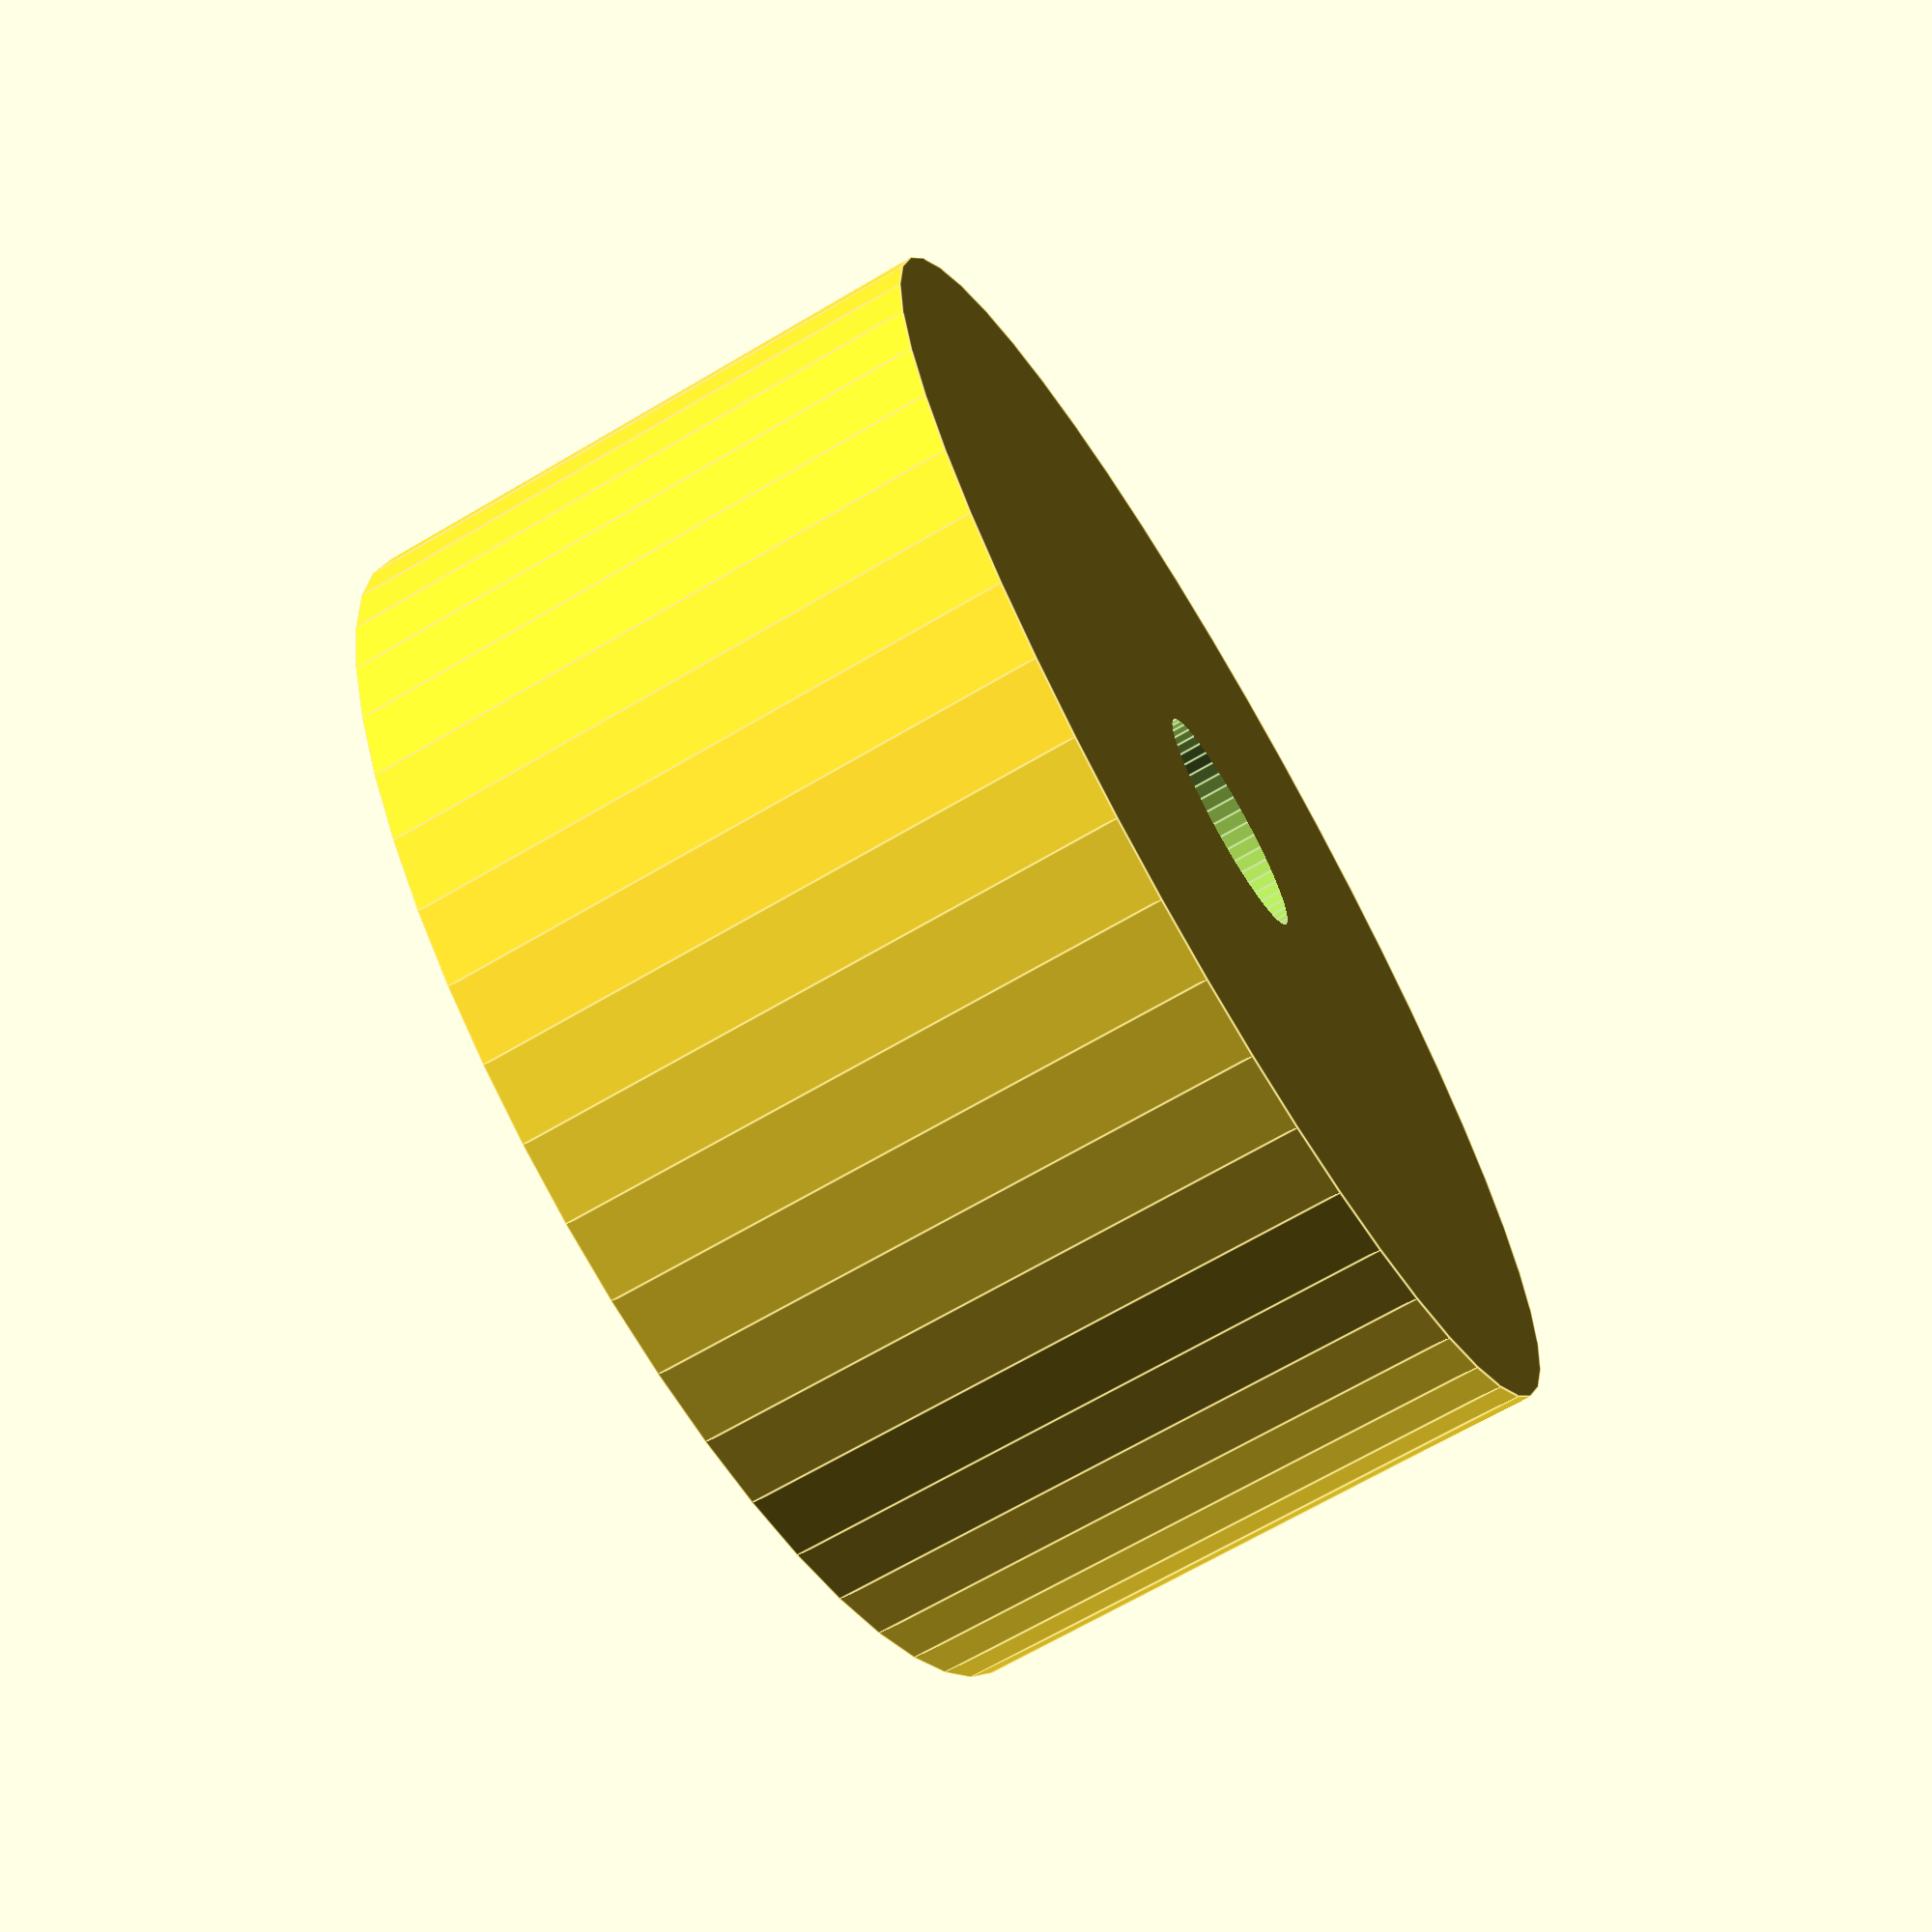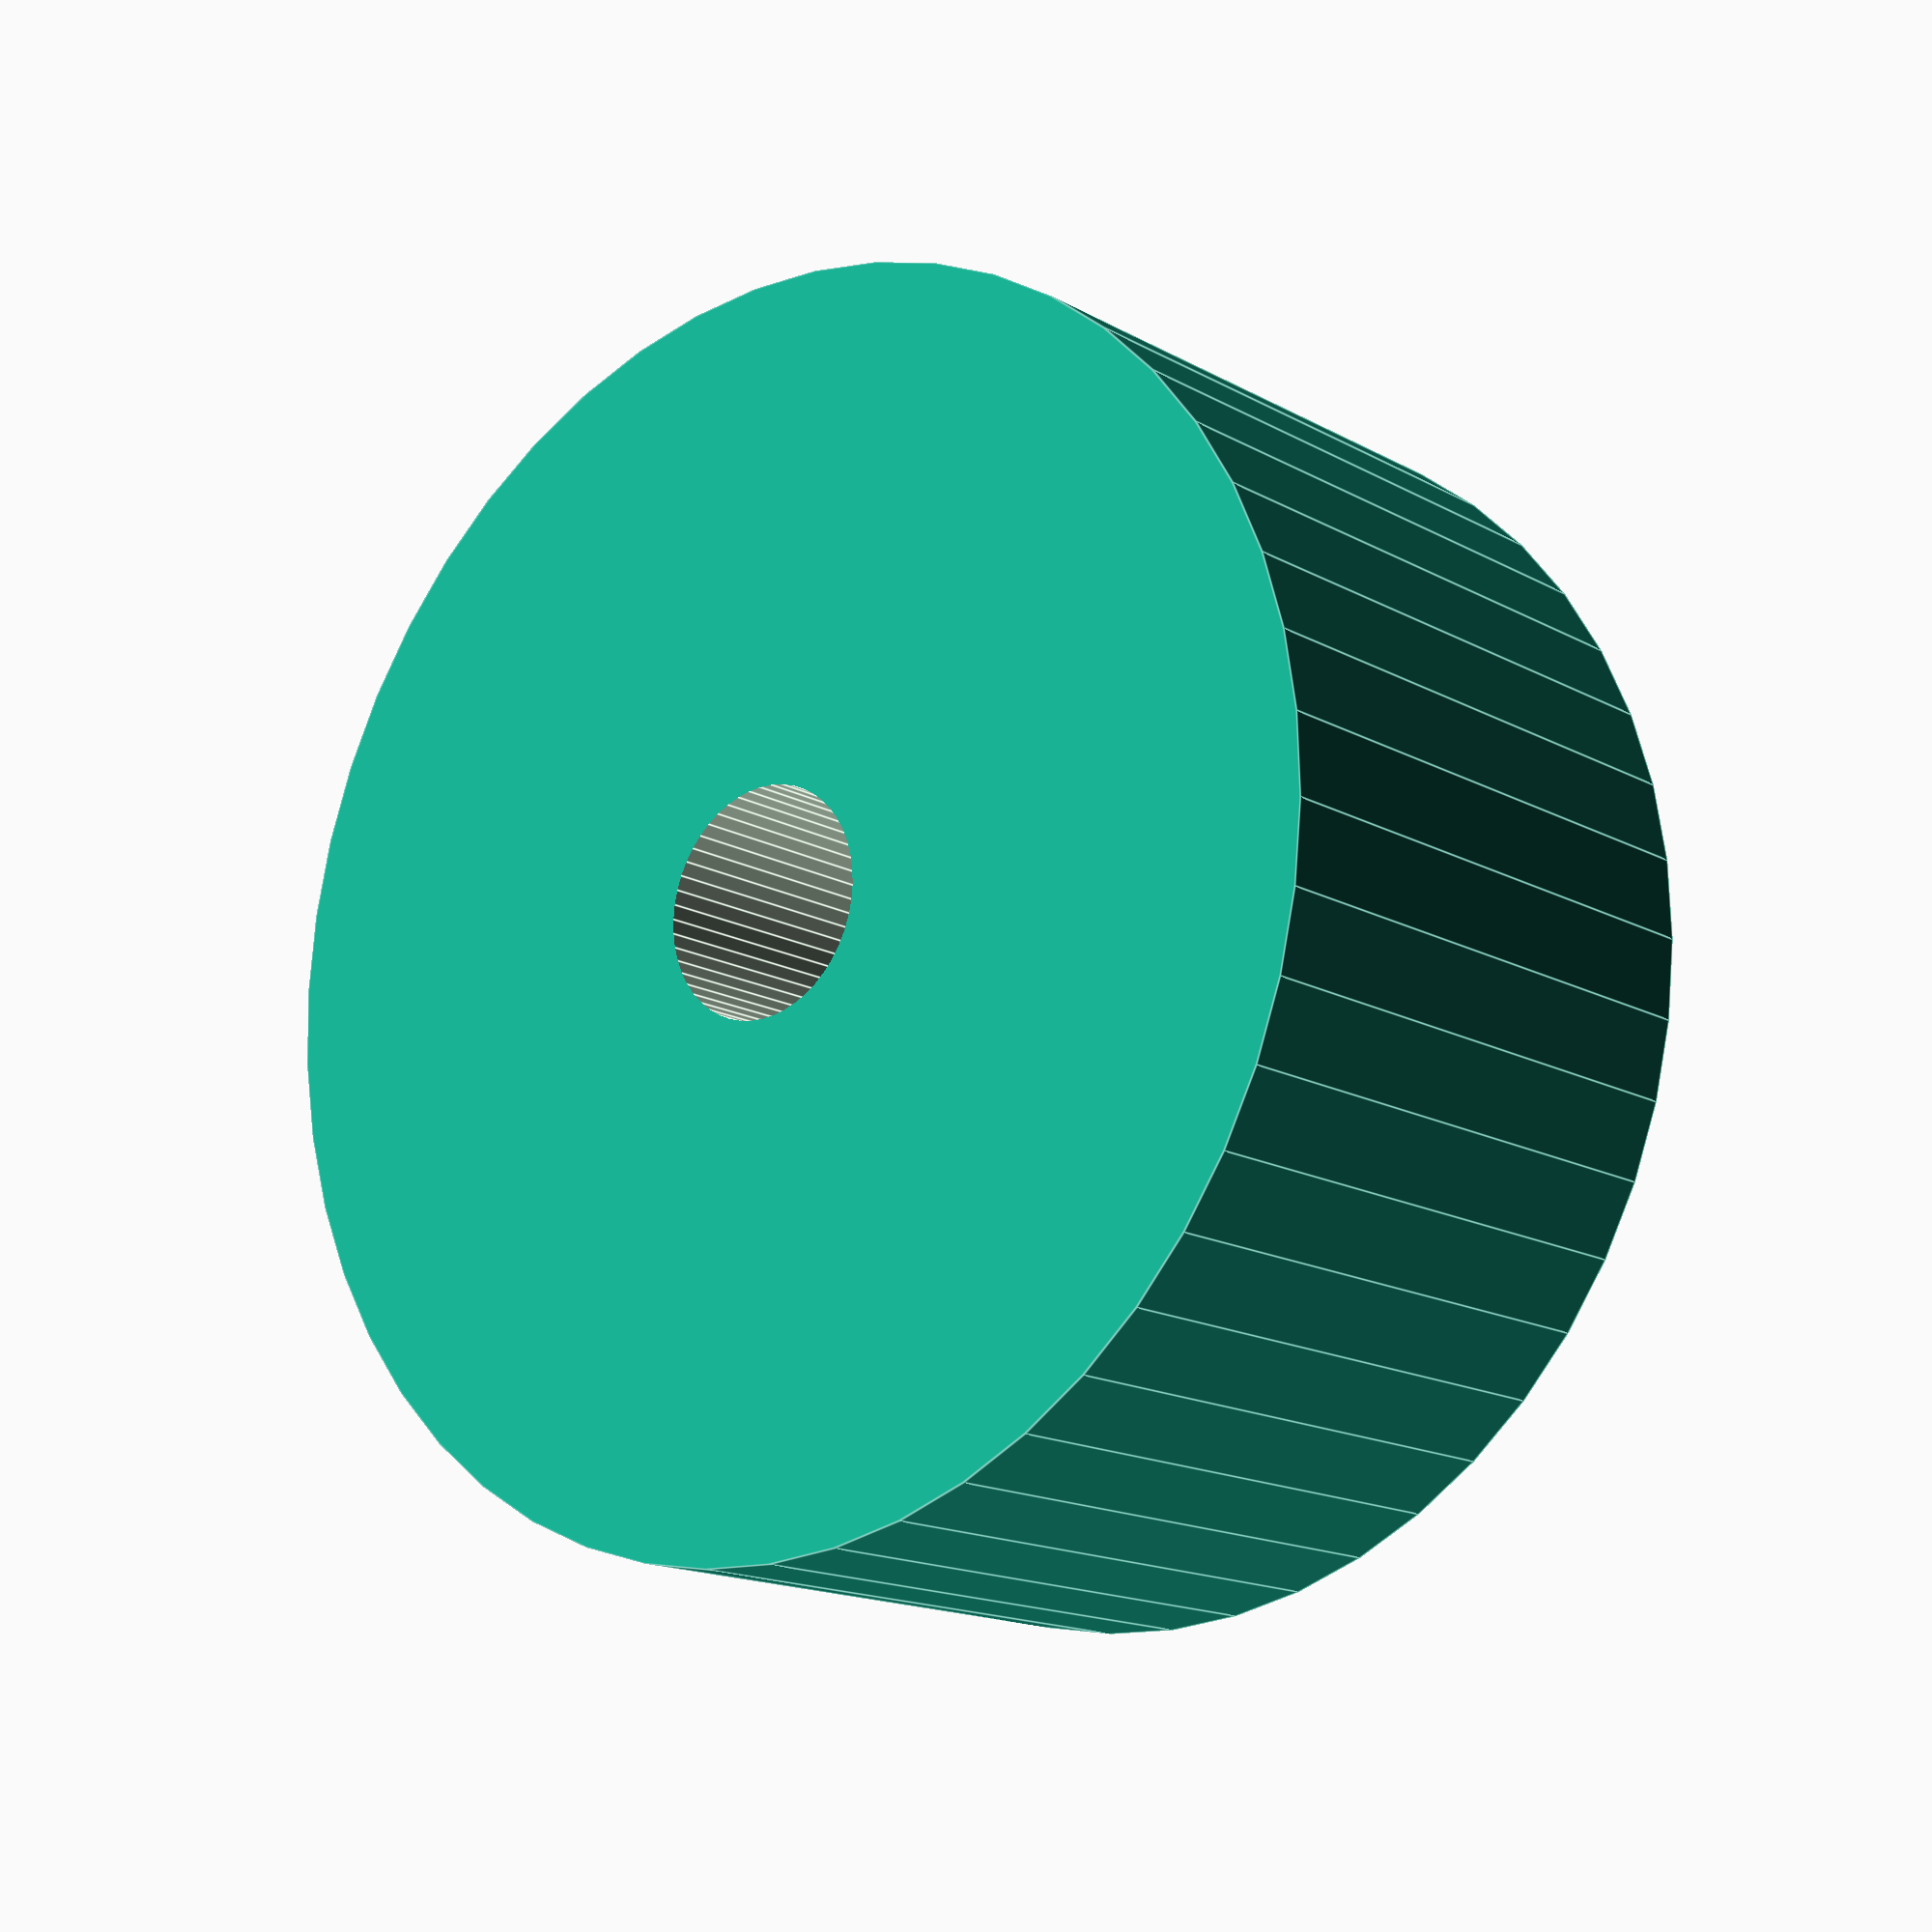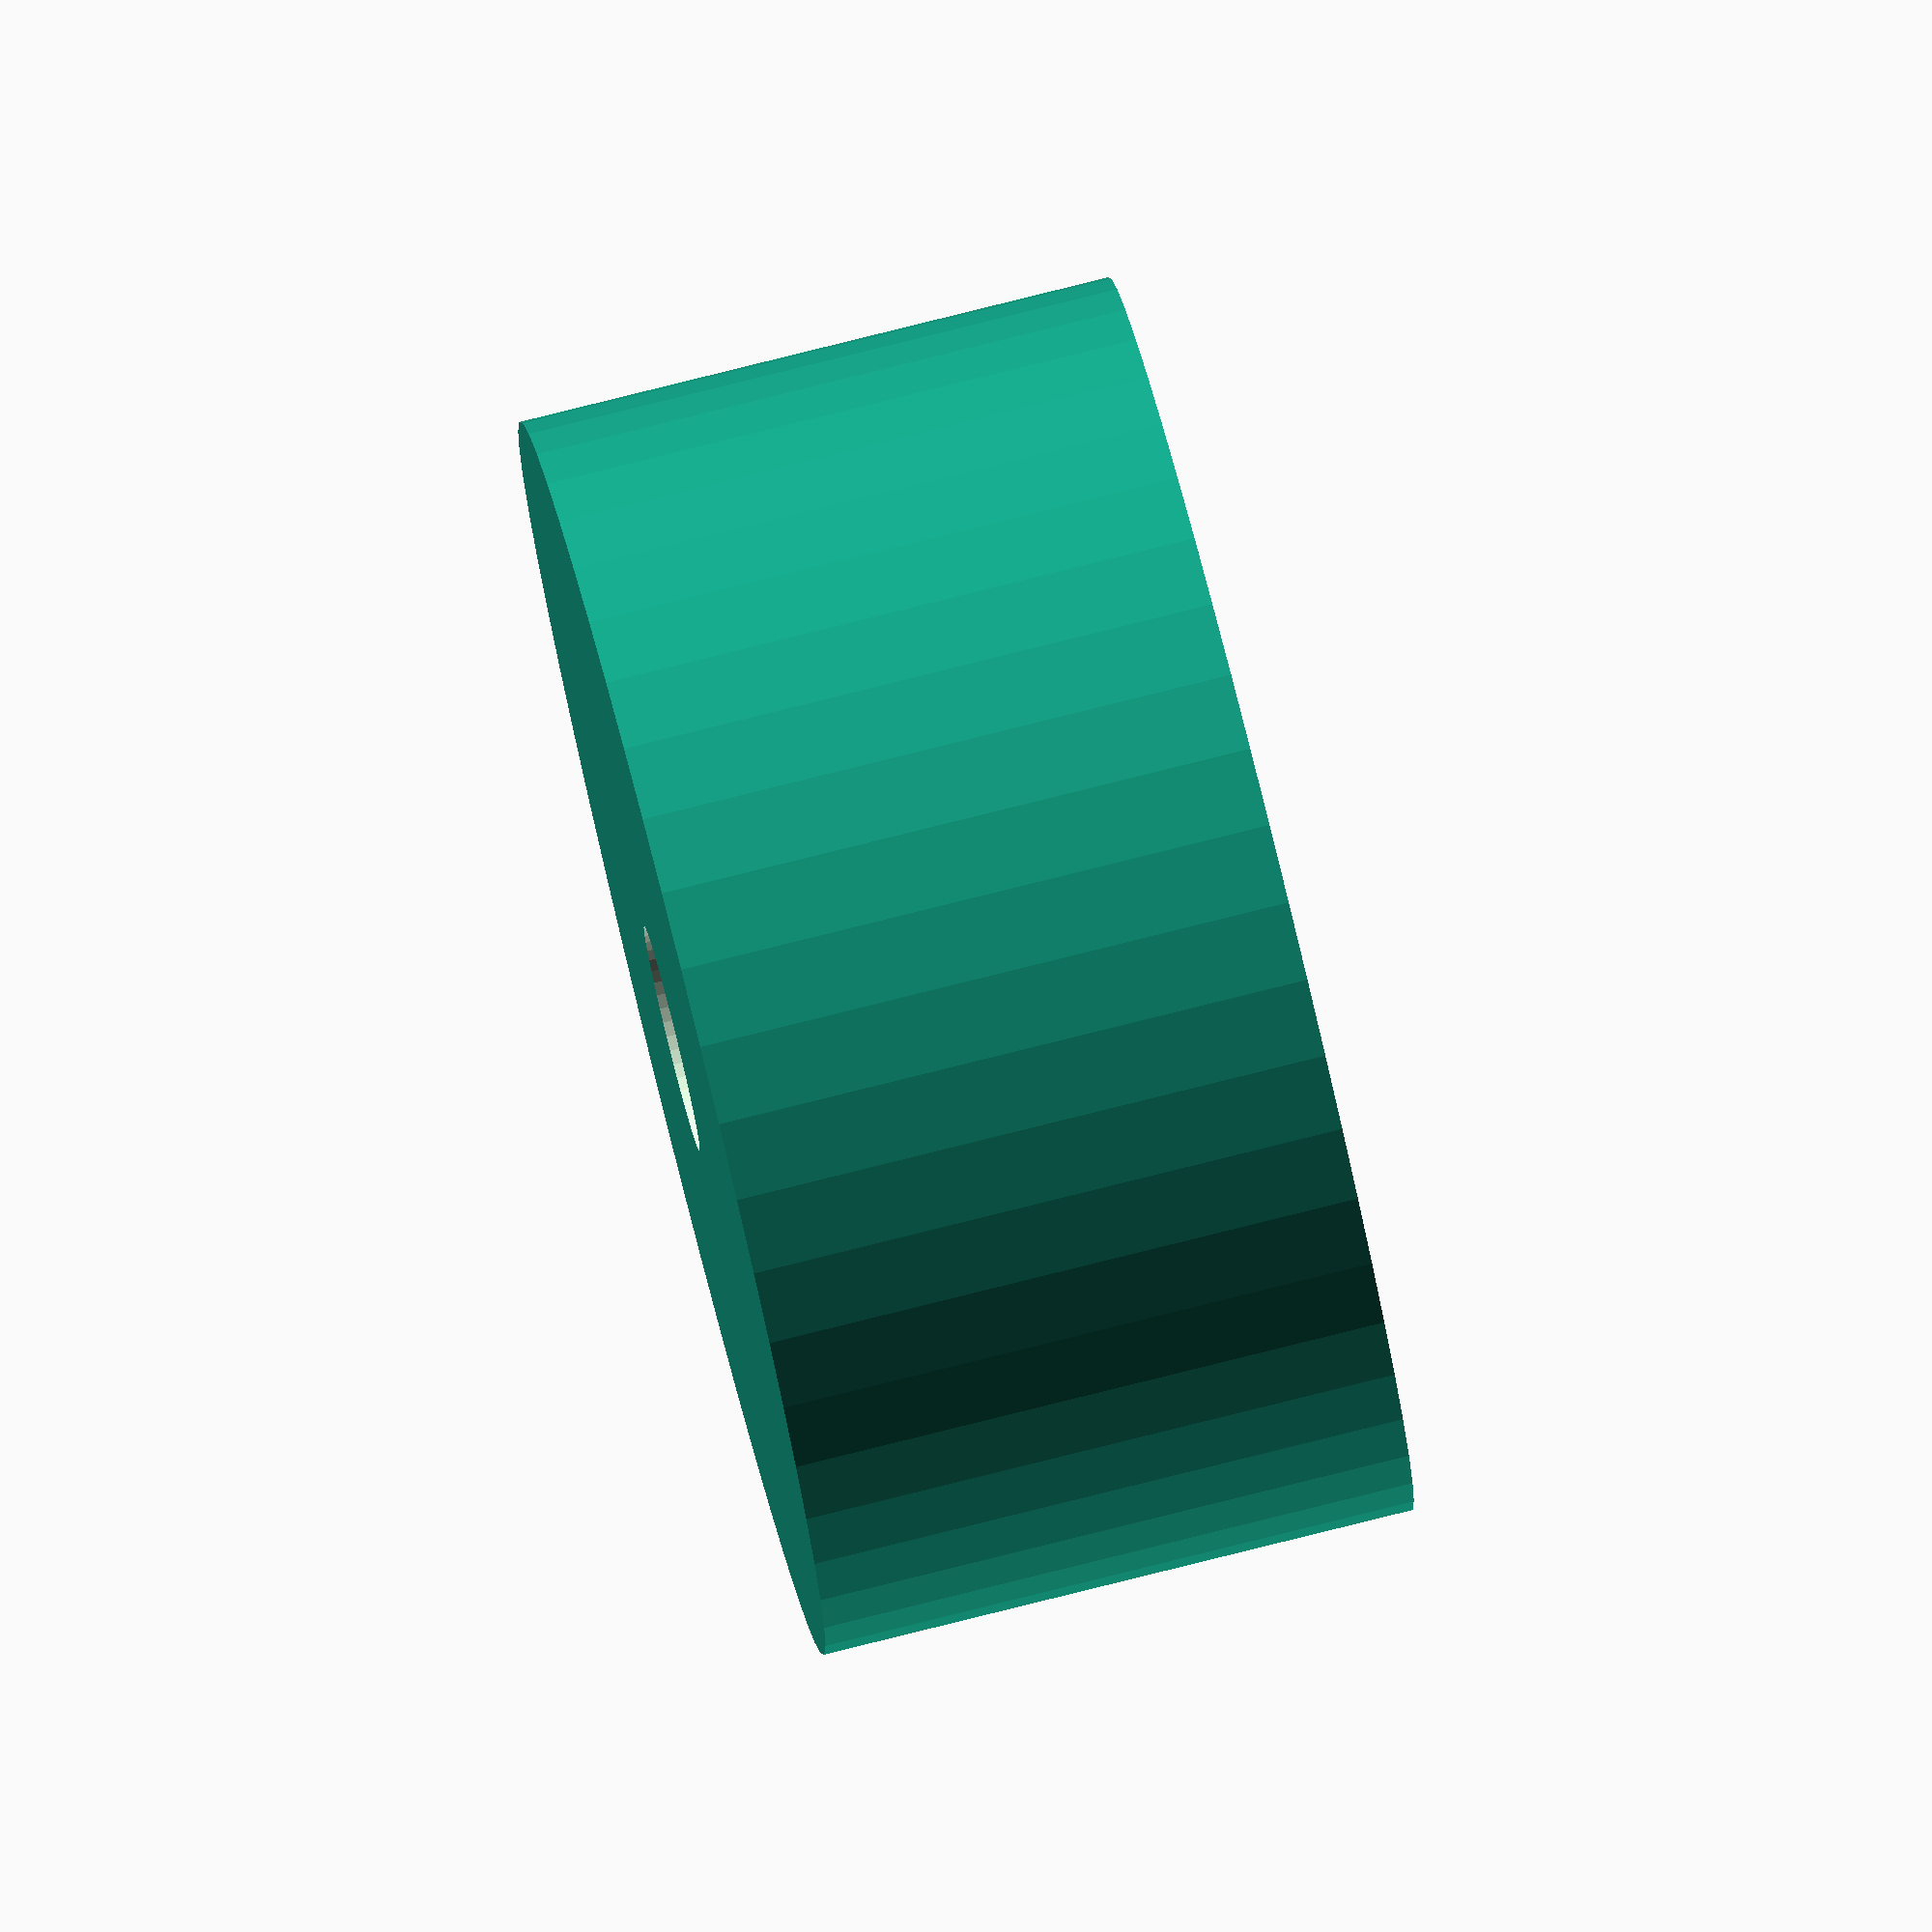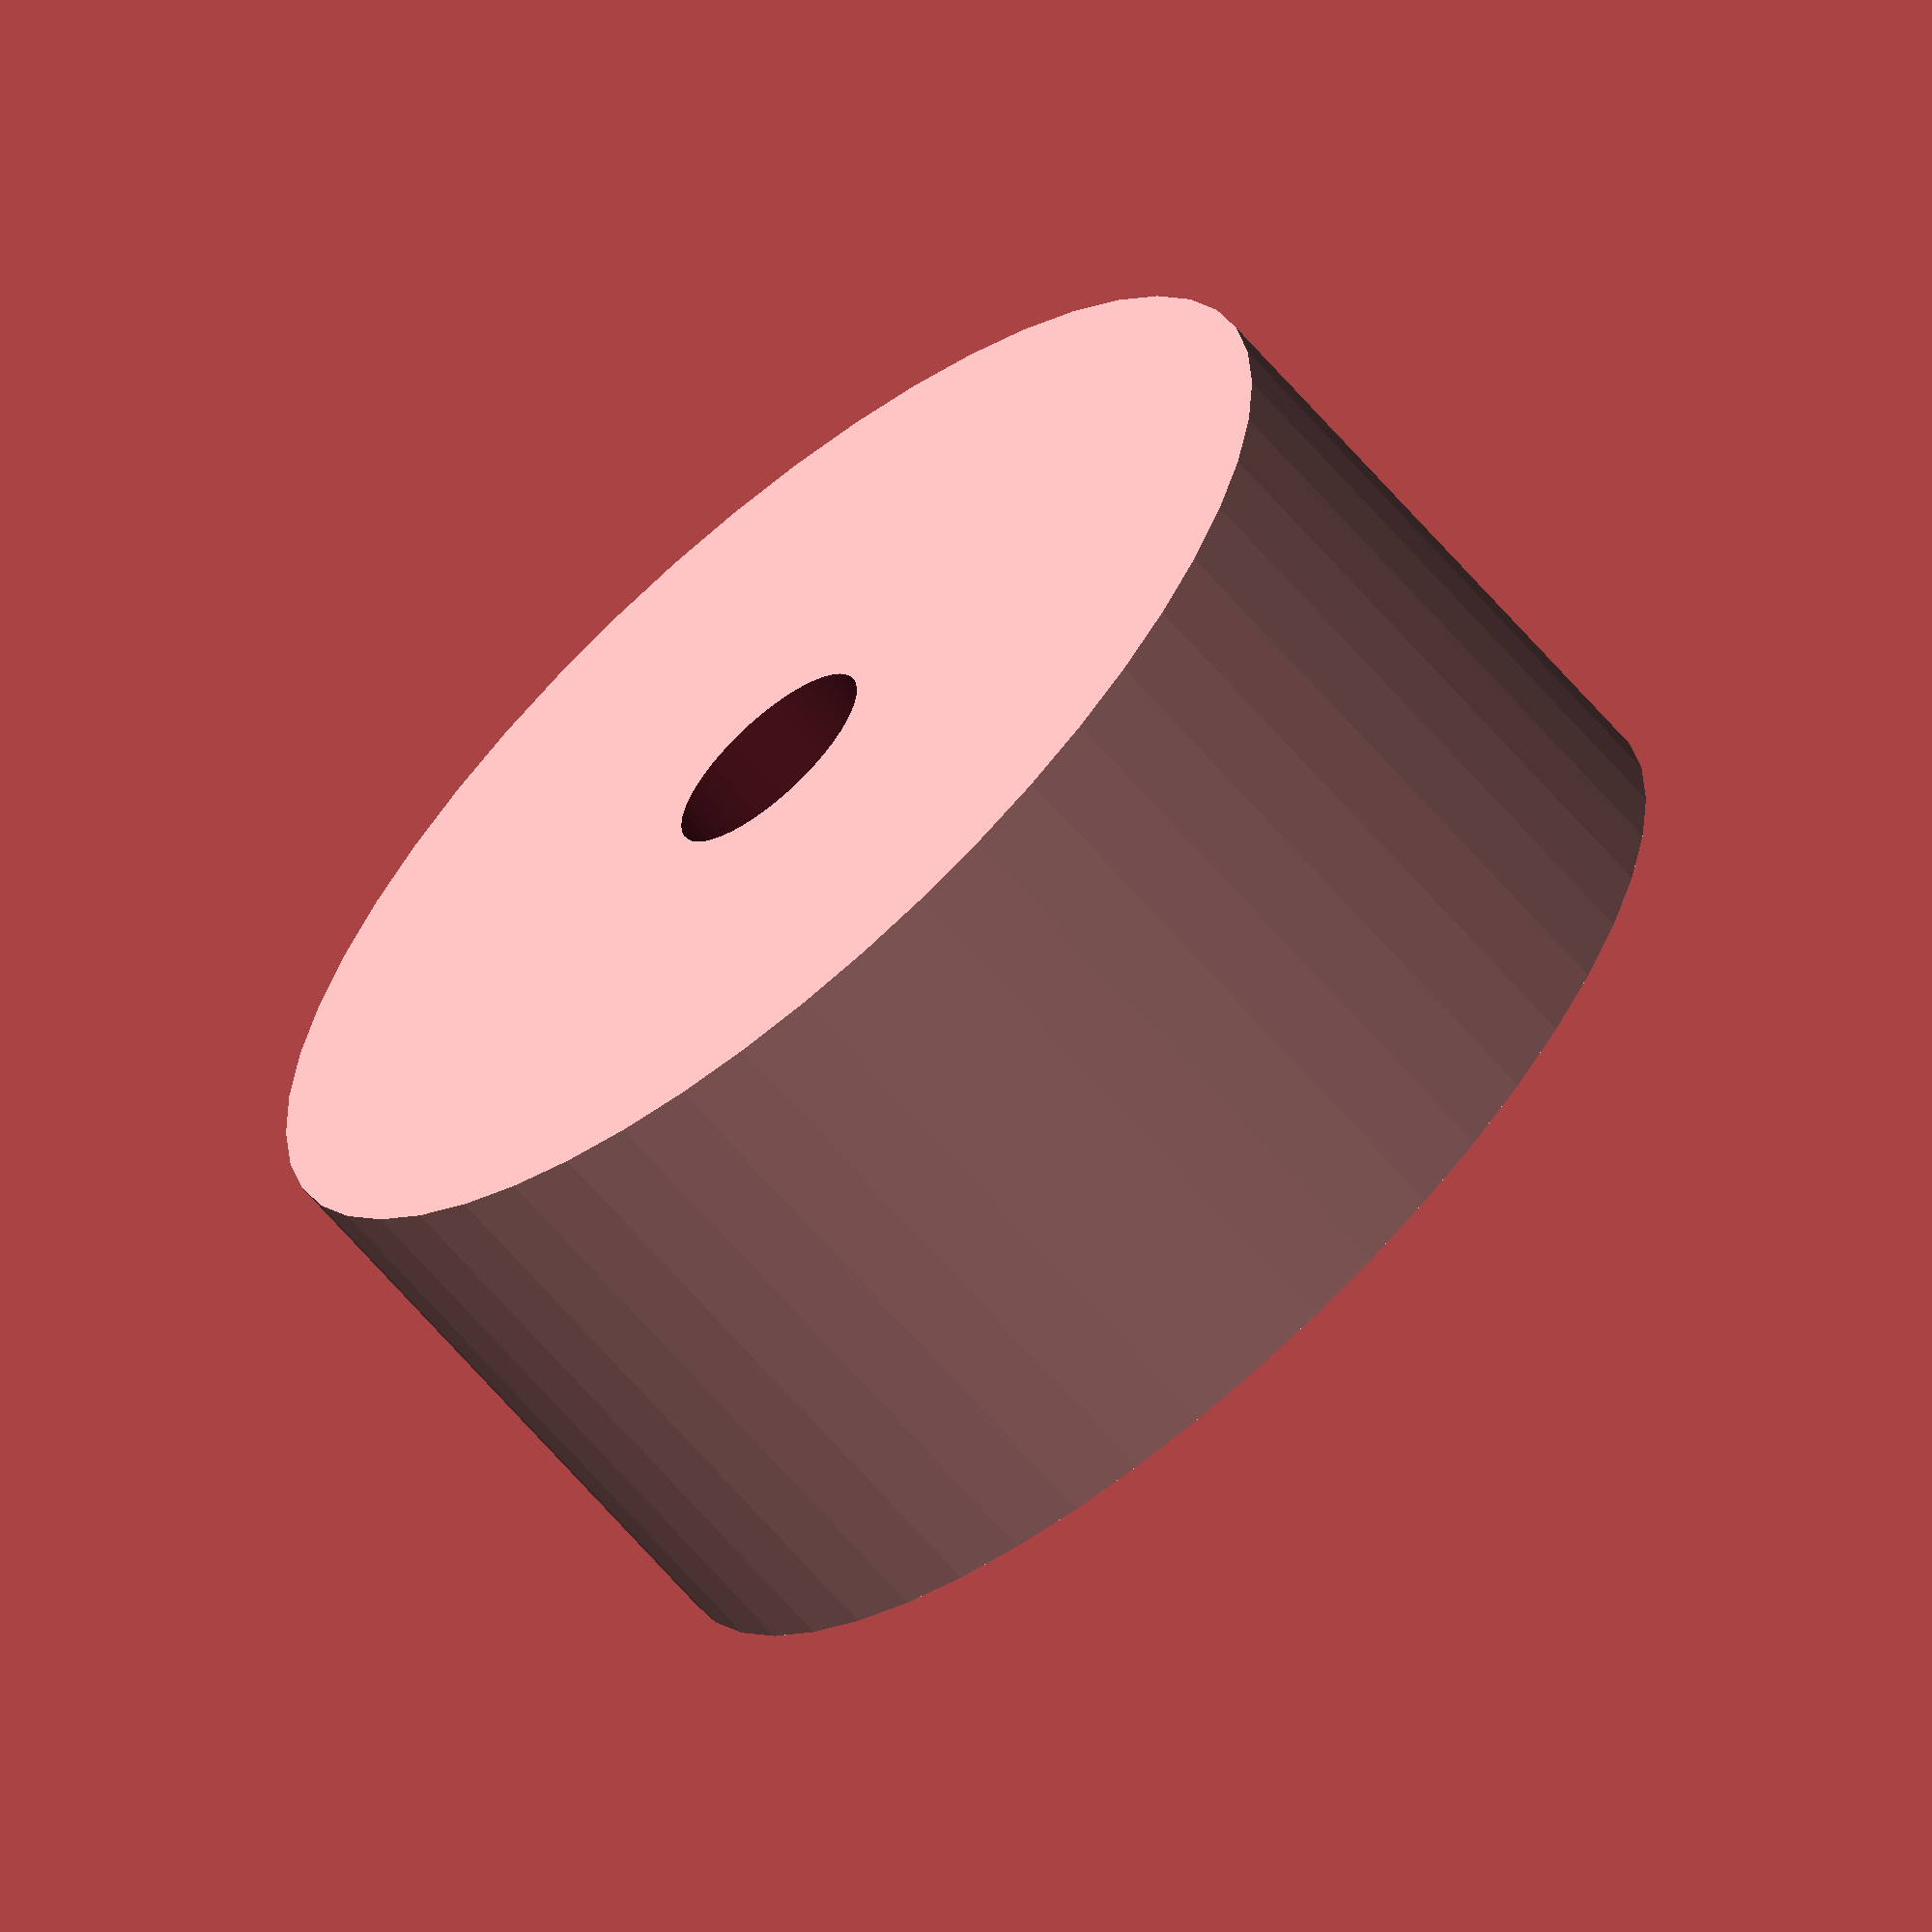
<openscad>
$fn = 50;


difference() {
	union() {
		translate(v = [0, 0, -10.5000000000]) {
			cylinder(h = 21, r = 22.0000000000);
		}
	}
	union() {
		translate(v = [0, 0, -100.0000000000]) {
			cylinder(h = 200, r = 4);
		}
	}
}
</openscad>
<views>
elev=247.7 azim=214.7 roll=239.4 proj=p view=edges
elev=195.2 azim=268.3 roll=140.0 proj=p view=edges
elev=279.6 azim=28.9 roll=256.0 proj=o view=solid
elev=64.6 azim=208.3 roll=40.5 proj=o view=solid
</views>
